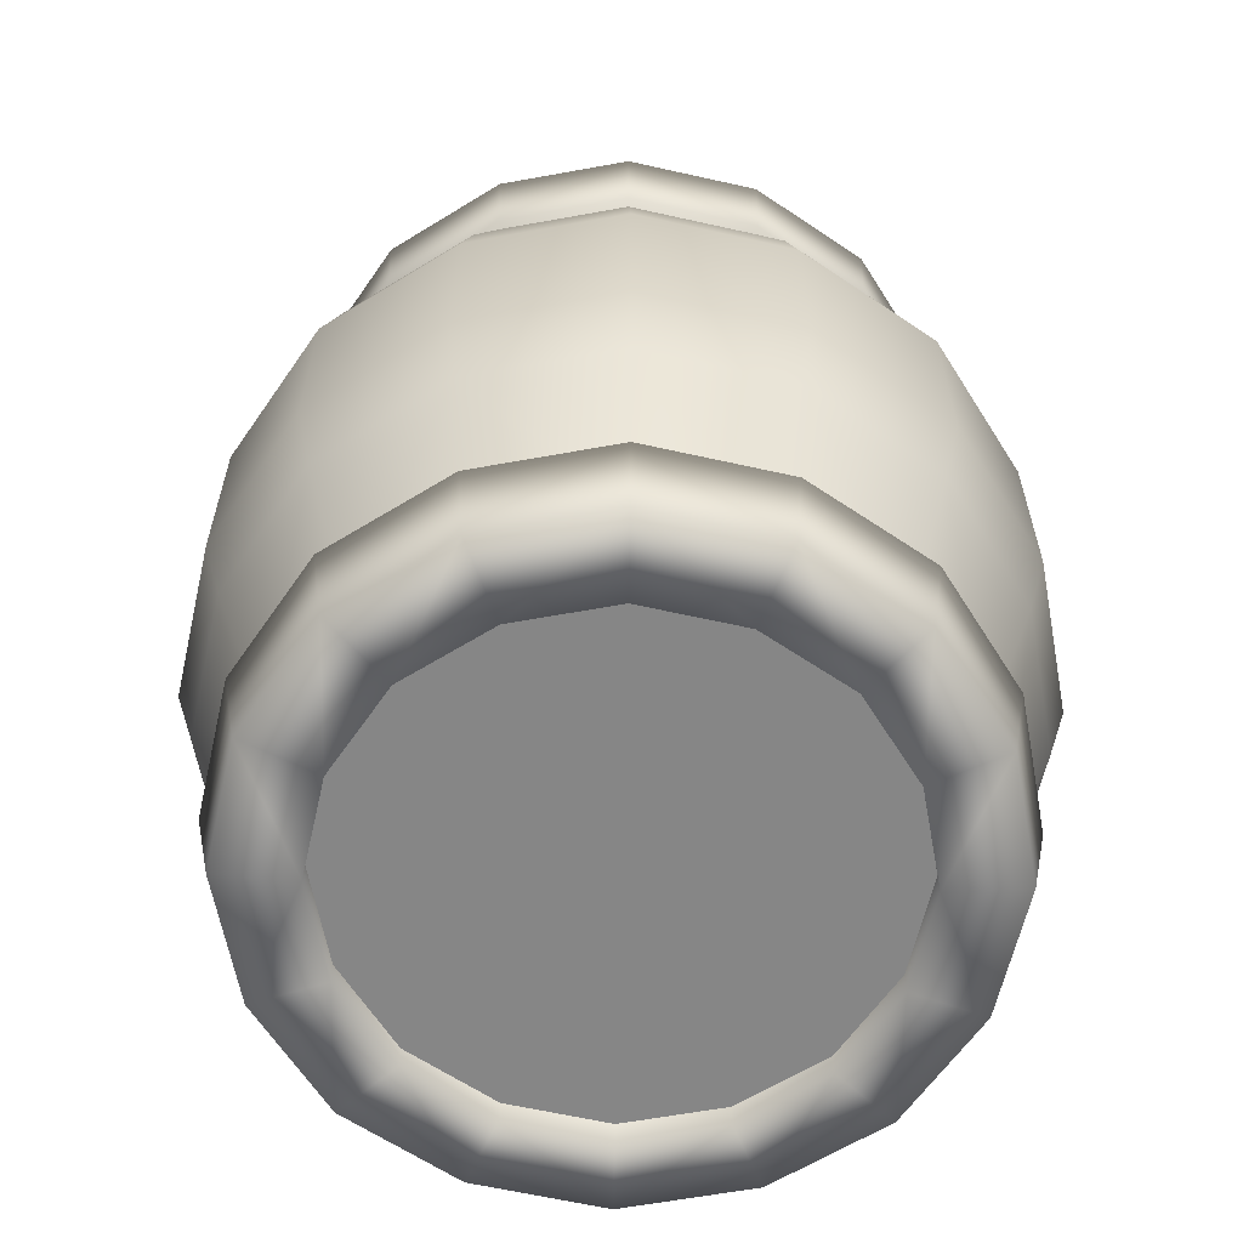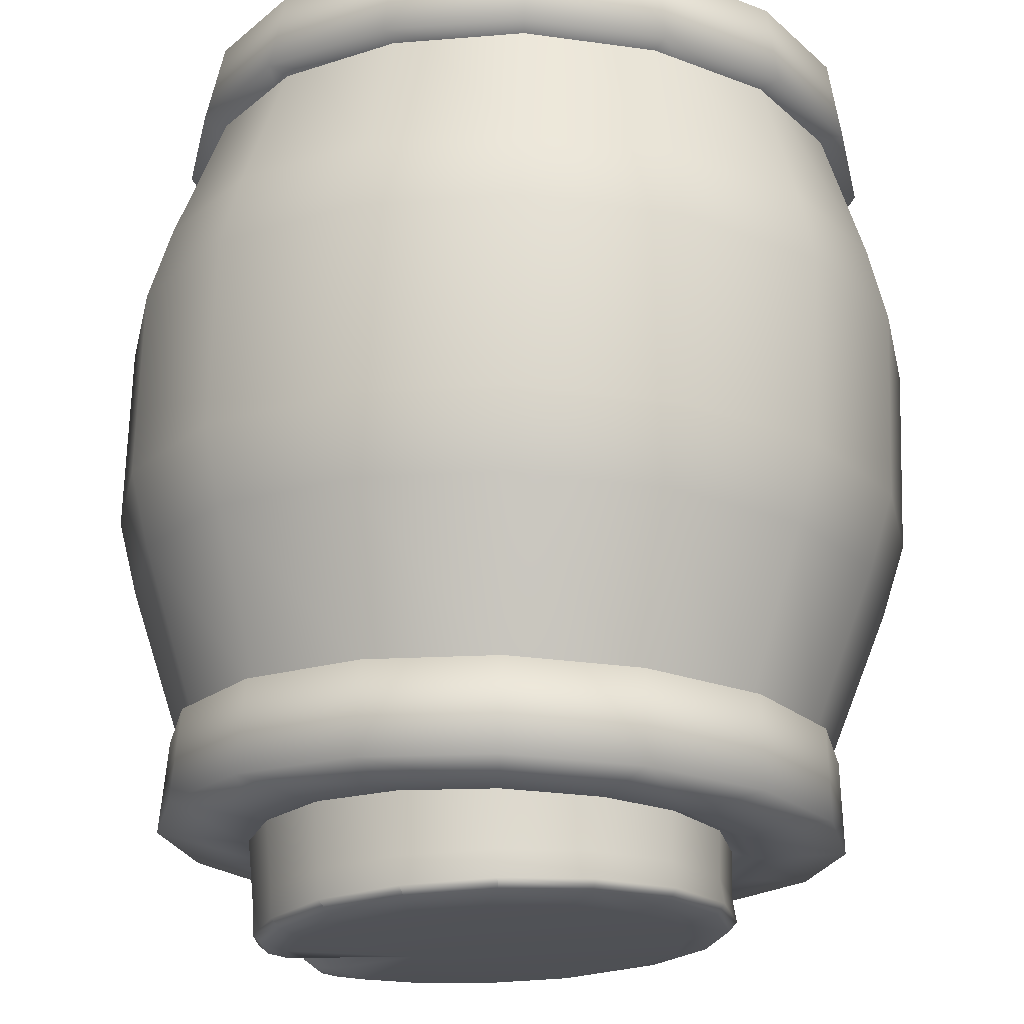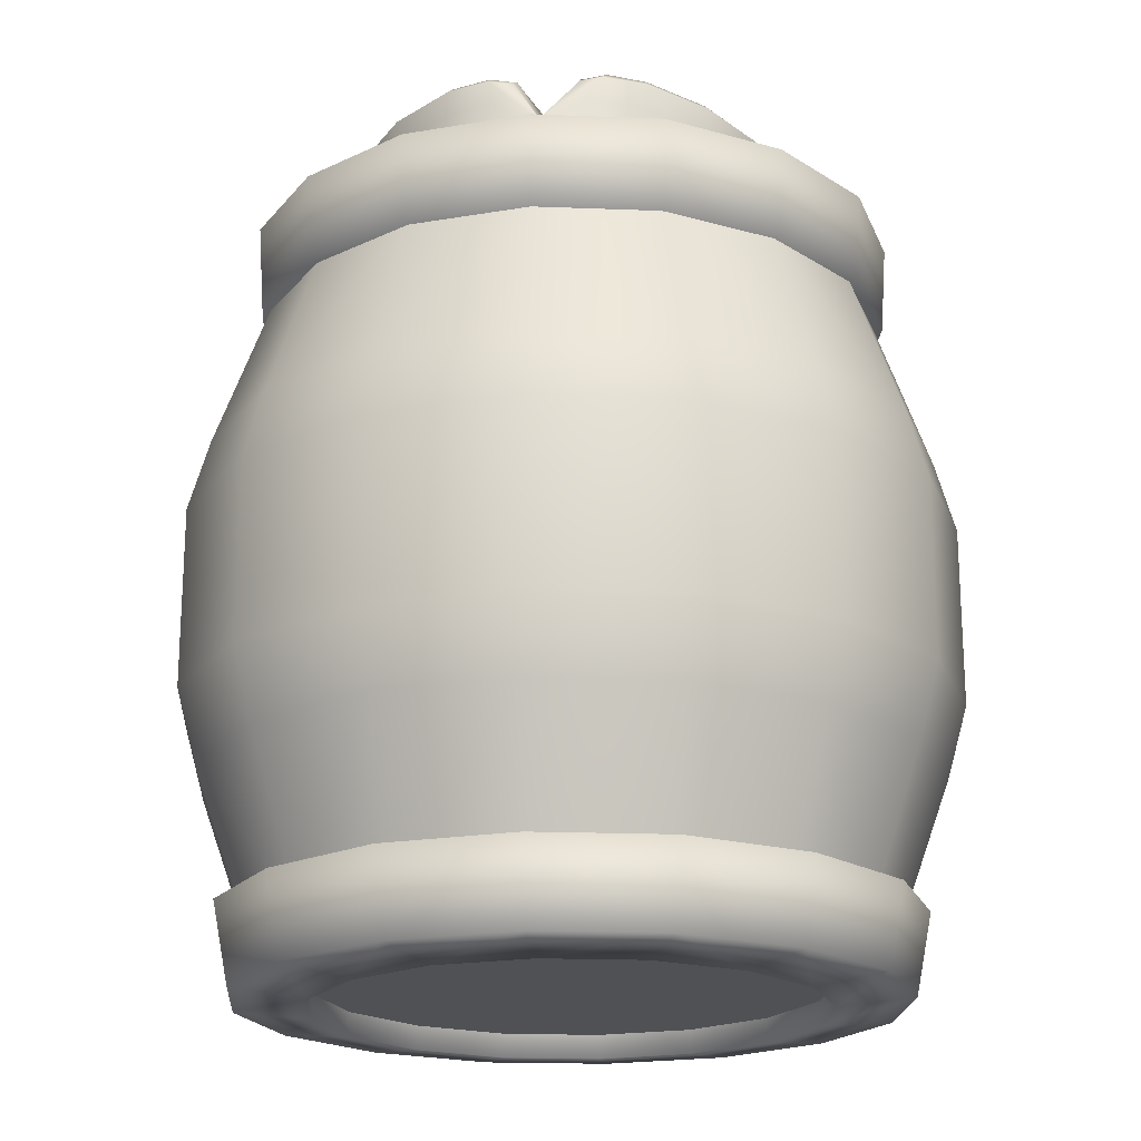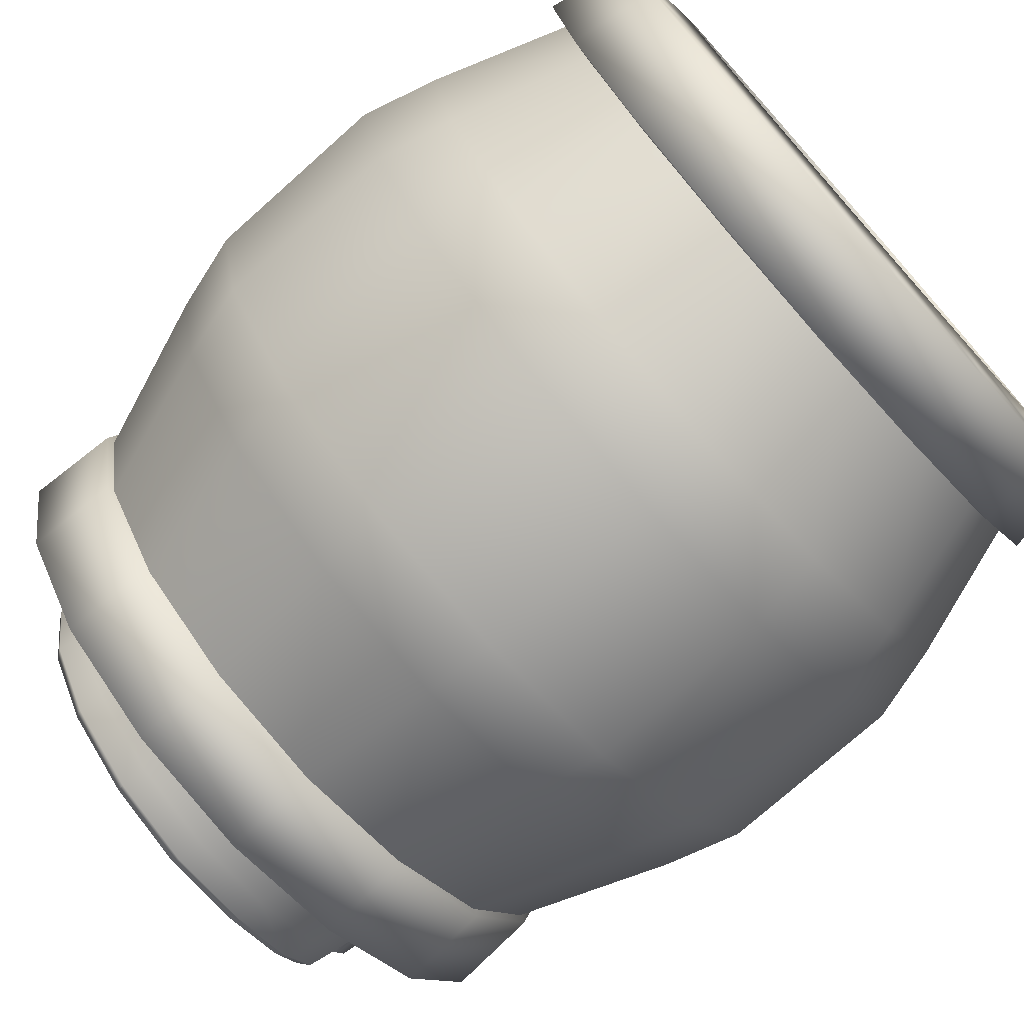
<metadata>
{"format":"obj","ext":"obj","renderer":"f3d","projection":"perspective","resolution":1024,"background":"white","views":[{"elev":-62.1,"azim":133.8,"up":"+Y"},{"elev":69.9,"azim":-178.2,"up":"+Z"},{"elev":-20.0,"azim":119.2,"up":"+Y"},{"elev":-75.2,"azim":-48.3,"up":"+Z"}]}
</metadata>
<code>
v 0.6765 0.978 -0.6765
v 0.365 0.978 -0.8811
v 0.362 1 -0.8739
v 0.6709 1 -0.6709
v 0 0.978 -0.9567
v 0 1 -0.9489
v -0.365 0.978 -0.8811
v -0.362 1 -0.8739
v -0.6765 0.978 -0.6765
v -0.6709 1 -0.6709
v -0.8811 0.978 -0.365
v -0.8739 1 -0.362
v -0.9567 0.978 0
v -0.9489 1 0
v -0.8811 0.978 0.365
v -0.8739 1 0.362
v -0.6765 0.978 0.6765
v -0.6709 1 0.6709
v -0.365 0.978 0.8811
v -0.362 1 0.8739
v 0 0.978 0.9567
v 0 1 0.9489
v 0.365 0.978 0.8811
v 0.362 1 0.8739
v 0.6765 0.978 0.6765
v 0.6709 1 0.6709
v 0.8811 0.978 0.365
v 0.8739 1 0.362
v 0.9567 0.978 0
v 0.9489 1 0
v 0.8811 0.978 -0.365
v 0.8739 1 -0.362
v 0.7977 -0.5 -0.7977
v 0.4304 -0.5 -1.039
v 0.4541 -0.2781 -1.096
v 0.8418 -0.2781 -0.8418
v 0 -0.5 -1.128
v 0 -0.2781 -1.19
v -0.4304 -0.5 -1.039
v -0.4541 -0.2781 -1.096
v -0.7977 -0.5 -0.7977
v -0.8418 -0.2781 -0.8418
v -1.039 -0.5 -0.4304
v -1.096 -0.2781 -0.4541
v -1.128 -0.5 0
v -1.19 -0.2781 0
v -1.039 -0.5 0.4304
v -1.096 -0.2781 0.4541
v -0.7977 -0.5 0.7977
v -0.8418 -0.2781 0.8418
v -0.4304 -0.5 1.039
v -0.4541 -0.2781 1.096
v 0 -0.5 1.128
v 0 -0.2781 1.19
v 0.4304 -0.5 1.039
v 0.4541 -0.2781 1.096
v 0.7977 -0.5 0.7977
v 0.8418 -0.2781 0.8418
v 1.039 -0.5 0.4304
v 1.096 -0.2781 0.4541
v 1.128 -0.5 0
v 1.19 -0.2781 0
v 1.039 -0.5 -0.4304
v 1.096 -0.2781 -0.4541
v 0.6709 -1 -0.6709
v 0.362 -1 -0.8739
v 0 -1 -0.9489
v -0.362 -1 -0.8739
v -0.6709 -1 -0.6709
v -0.8739 -1 -0.362
v -0.9489 -1 0
v -0.8739 -1 0.362
v -0.6709 -1 0.6709
v -0.362 -1 0.8739
v 0 -1 0.9489
v 0.362 -1 0.8739
v 0.6709 -1 0.6709
v 0.8739 -1 0.362
v 0.9489 -1 0
v 0.8739 -1 -0.362
v 0.4541 0.2781 -1.096
v 0 0.2781 -1.19
v 0 0.5 -1.128
v 0.4304 0.5 -1.039
v 0.8418 0.2781 -0.8418
v 0.7977 0.5 -0.7977
v -0.4541 0.2781 -1.096
v -0.8418 0.2781 -0.8418
v -0.7977 0.5 -0.7977
v -0.4304 0.5 -1.039
v -1.096 0.2781 -0.4541
v -1.19 0.2781 0
v -1.128 0.5 0
v -1.039 0.5 -0.4304
v -1.096 0.2781 0.4541
v -0.8418 0.2781 0.8418
v -0.7977 0.5 0.7977
v -1.039 0.5 0.4304
v -0.4541 0.2781 1.096
v 0 0.2781 1.19
v 0 0.5 1.128
v -0.4304 0.5 1.039
v 0.4541 0.2781 1.096
v 0.8418 0.2781 0.8418
v 0.7977 0.5 0.7977
v 0.4304 0.5 1.039
v 1.096 0.2781 0.4541
v 1.19 0.2781 0
v 1.128 0.5 0
v 1.039 0.5 0.4304
v 1.096 0.2781 -0.4541
v 1.039 0.5 -0.4304
v 0.5473 -1.172 -0.5473
v 0.7129 -1.172 -0.2953
v 0.7129 -0.8716 -0.2953
v 0.5473 -0.8716 -0.5473
v 0.7741 -1.172 0
v 0.7741 -0.8716 0
v 0 -1.172 -0.7741
v 0.2953 -1.172 -0.7129
v 0.2953 -0.8716 -0.7129
v 0 -0.8716 -0.7741
v -0.5473 -1.172 -0.5473
v -0.2953 -1.172 -0.7129
v -0.2953 -0.8716 -0.7129
v -0.5473 -0.8716 -0.5473
v -0.7741 -1.172 0
v -0.7129 -1.172 -0.2953
v -0.7129 -0.8716 -0.2953
v -0.7741 -0.8716 0
v -0.5473 -1.172 0.5473
v -0.7129 -1.172 0.2953
v -0.7129 -0.8716 0.2953
v -0.5473 -0.8716 0.5473
v 0 -1.172 0.7741
v -0.2953 -1.172 0.7129
v -0.2953 -0.8716 0.7129
v 0 -0.8716 0.7741
v 0.5473 -1.172 0.5473
v 0.2953 -1.172 0.7129
v 0.2953 -0.8716 0.7129
v 0.5473 -0.8716 0.5473
v 0.7129 -1.172 0.2953
v 0.7129 -0.8716 0.2953
v 0.9741 -0.8987 -0.4035
v 0.7479 -0.8987 -0.7479
v 1.058 -0.8987 0
v 0.4035 -0.8987 -0.9741
v 0 -0.8987 -1.058
v -0.4035 -0.8987 -0.9741
v -0.7479 -0.8987 -0.7479
v -0.9741 -0.8987 -0.4035
v -1.058 -0.8987 0
v -0.9741 -0.8987 0.4035
v -0.7479 -0.8987 0.7479
v -0.4035 -0.8987 0.9741
v 0 -0.8987 1.058
v 0.4035 -0.8987 0.9741
v 0.7479 -0.8987 0.7479
v 0.9741 -0.8987 0.4035
v 0.7133 -1.148 -0.7133
v 0.929 -1.148 -0.3848
v 1.009 -1.148 0
v 0 -1.148 -1.009
v 0.3848 -1.148 -0.929
v -0.7133 -1.148 -0.7133
v -0.3848 -1.148 -0.929
v -1.009 -1.148 0
v -0.929 -1.148 -0.3848
v -0.7133 -1.148 0.7133
v -0.929 -1.148 0.3848
v 0 -1.148 1.009
v -0.3848 -1.148 0.929
v 0.7133 -1.148 0.7133
v 0.3848 -1.148 0.929
v 0.929 -1.148 0.3848
v 0.4578 1.532 -0.5215
v 0.4697 1.519 -0.5294
v 0.2615 1.505 -0.6375
v 0.2546 1.518 -0.6254
v 0.2476 1.532 -0.613
v 0.4457 1.545 -0.5134
v -0.001343 1.488 -0.6921
v -0.003247 1.502 -0.679
v -0.0052 1.516 -0.6656
v 0.0207 1.535 -0.5832
v 0.2371 1.549 -0.5486
v 0.4056 1.56 -0.4566
v -0.2642 1.471 -0.6375
v -0.2611 1.485 -0.6254
v -0.258 1.499 -0.613
v -0.4886 1.456 -0.4894
v -0.4812 1.471 -0.4802
v -0.4737 1.485 -0.4707
v -0.381 1.509 -0.416
v -0.2071 1.52 -0.5486
v -0.6359 1.447 -0.264
v -0.6258 1.461 -0.259
v -0.6155 1.476 -0.2539
v -0.6904 1.443 0
v -0.6792 1.458 0
v -0.6678 1.473 0
v -0.5474 1.498 -0.01252
v -0.5211 1.5 -0.2331
v -0.6359 1.447 0.264
v -0.6258 1.461 0.259
v -0.6155 1.476 0.2539
v -0.4886 1.456 0.4894
v -0.4812 1.471 0.4802
v -0.4737 1.485 0.4707
v -0.381 1.509 0.391
v -0.5211 1.5 0.2131
v -0.2642 1.471 0.6375
v -0.2611 1.485 0.6254
v -0.258 1.499 0.613
v -0.001343 1.488 0.6921
v -0.003247 1.502 0.679
v -0.0052 1.516 0.6656
v 0.0207 1.535 0.5581
v -0.2071 1.52 0.5285
v 0.2615 1.505 0.6375
v 0.2546 1.518 0.6254
v 0.2476 1.532 0.613
v 0.4859 1.52 0.4894
v 0.4748 1.533 0.4802
v 0.4633 1.546 0.4707
v 0.4224 1.561 0.391
v 0.2371 1.549 0.5285
v 0.6332 1.529 0.264
v 0.6193 1.542 0.259
v 0.6051 1.555 0.2539
v 0.7042 1.534 0.03971
v 0.689 1.547 0.0399
v 0.6733 1.56 0.0401
v 0.6028 1.573 0.02389
v 0.5511 1.57 0.2131
v 0.6992 1.534 -0.1052
v 0.6842 1.546 -0.09944
v 0.6687 1.56 -0.09352
v 0.6652 1.528 -0.1629
v 0.6491 1.537 -0.1661
v 0.6325 1.545 -0.1694
v 0.5655 1.558 -0.1505
v 0.6073 1.573 -0.08744
v 0.2453 1.552 -0.1121
v 0.5134 1.127 -0.5318
v 0.2971 1.119 -0.6489
v 0.2697 1.424 -0.6323
v 0.4807 1.437 -0.5179
v 0.02841 1.109 -0.7045
v 0.008826 1.409 -0.6866
v -0.2401 1.099 -0.6489
v -0.2521 1.394 -0.6323
v -0.4692 1.091 -0.4982
v -0.4748 1.381 -0.4855
v -0.6197 1.086 -0.2688
v -0.621 1.372 -0.2619
v -0.6753 1.084 0
v -0.6751 1.369 0
v -0.6197 1.086 0.2688
v -0.621 1.372 0.2619
v -0.4692 1.091 0.4982
v -0.4748 1.381 0.4855
v -0.2401 1.099 0.6489
v -0.2521 1.394 0.6323
v 0.02831 1.109 0.7045
v 0.008826 1.409 0.6866
v 0.2967 1.118 0.6489
v 0.2697 1.424 0.6323
v 0.5261 1.127 0.4982
v 0.4924 1.437 0.4855
v 0.6774 1.133 0.2688
v 0.6387 1.446 0.2619
v 0.7482 1.137 0.0336
v 0.7087 1.45 0.03479
v 0.7363 1.138 -0.1344
v 0.7027 1.452 -0.1228
v 0.6816 1.137 -0.2688
v 0.6485 1.39 -0.2516
v 0.6244 1.133 -0.4032
v 0.5917 1.445 -0.3917
v 0.4973 1.554 -0.3297
v 0.5622 1.541 -0.3491
v 0.5345 1.551 -0.4249
v 0.4842 1.565 -0.3955
v 0.574 1.532 -0.3547
v 0.5855 1.523 -0.3602
v 0.5684 1.525 -0.424
v 0.5517 1.538 -0.4245
v 0.5879 1.413 -0.2406
v 0.5098 1.424 -0.2194
v 0.6186 1.401 -0.2461
v 0.6993 0.9619 -0.6993
v 0.9108 0.9619 -0.3773
v 0.6515 0.9238 -0.2699
v 0.5002 0.9238 -0.5002
v 0.989 0.9619 0
v 0.7074 0.9238 0
v 0 0.9619 -0.989
v 0.3773 0.9619 -0.9108
v 0.2699 0.9238 -0.6515
v 0 0.9238 -0.7074
v -0.6993 0.9619 -0.6993
v -0.3773 0.9619 -0.9108
v -0.2699 0.9238 -0.6515
v -0.5002 0.9238 -0.5002
v -0.989 0.9619 0
v -0.9108 0.9619 -0.3773
v -0.6515 0.9238 -0.2699
v -0.7074 0.9238 0
v -0.6993 0.9619 0.6993
v -0.9108 0.9619 0.3773
v -0.6515 0.9238 0.2699
v -0.5002 0.9238 0.5002
v 0 0.9619 0.989
v -0.3773 0.9619 0.9108
v -0.2699 0.9238 0.6515
v 0 0.9238 0.7074
v 0.6993 0.9619 0.6993
v 0.3773 0.9619 0.9108
v 0.2699 0.9238 0.6515
v 0.5002 0.9238 0.5002
v 0.9108 0.9619 0.3773
v 0.6515 0.9238 0.2699
v 0.9272 1.233 -0.3841
v 0.678 1.256 -0.2808
v 0.7361 1.256 0
v 1.007 1.233 0
v 0.7119 1.233 -0.7119
v 0.5205 1.256 -0.5205
v 0.9272 1.233 0.3841
v 0.678 1.256 0.2808
v 0.5205 1.256 0.5205
v 0.7119 1.233 0.7119
v 0.3841 1.233 -0.9272
v 0.2808 1.256 -0.678
v 0 1.233 -1.007
v 0 1.256 -0.7361
v -0.3841 1.233 -0.9272
v -0.2808 1.256 -0.678
v -0.7119 1.233 -0.7119
v -0.5205 1.256 -0.5205
v -0.9272 1.233 -0.3841
v -0.678 1.256 -0.2808
v -1.007 1.233 0
v -0.7361 1.256 0
v -0.9272 1.233 0.3841
v -0.678 1.256 0.2808
v -0.7119 1.233 0.7119
v -0.5205 1.256 0.5205
v -0.3841 1.233 0.9272
v -0.2808 1.256 0.678
v 0 1.233 1.007
v 0 1.256 0.7361
v 0.3841 1.233 0.9272
v 0.2808 1.256 0.678
v 0.6121 1.235 -0.2535
v 0.6646 1.235 0
v 0.4699 1.235 -0.4699
v 0.2535 1.235 -0.6121
v 0 1.235 -0.6646
v -0.2535 1.235 -0.6121
v -0.4699 1.235 -0.4699
v -0.6121 1.235 -0.2535
v -0.6646 1.235 0
v -0.6121 1.235 0.2535
v -0.4699 1.235 0.4699
v -0.2535 1.235 0.6121
v 0 1.235 0.6646
v 0.2535 1.235 0.6121
v 0.4699 1.235 0.4699
v 0.6121 1.235 0.2535
v 0 -1.096 -0.9268
v 0.6553 -1.096 -0.6553
v 0 -1.096 0
v -0.6553 -1.096 -0.6553
v -0.9268 -1.096 0
v -0.6553 -1.096 0.6553
v 0 -1.096 0.9268
v 0.6553 -1.096 0.6553
v 0.9268 -1.096 0
g pCylinder4
f 4 1 2 3
f 3 2 5 6
f 6 5 7 8
f 8 7 9 10
f 10 9 11 12
f 12 11 13 14
f 15 16 14 13
f 17 18 16 15
f 19 20 18 17
f 21 22 20 19
f 23 24 22 21
f 25 26 24 23
f 27 28 26 25
f 29 30 28 27
f 30 29 31 32
f 32 31 1 4
f 36 33 34 35
f 35 34 37 38
f 38 37 39 40
f 40 39 41 42
f 42 41 43 44
f 44 43 45 46
f 47 48 46 45
f 49 50 48 47
f 51 52 50 49
f 53 54 52 51
f 55 56 54 53
f 57 58 56 55
f 59 60 58 57
f 61 62 60 59
f 62 61 63 64
f 64 63 33 36
f 33 65 66 34
f 34 66 67 37
f 37 67 68 39
f 39 68 69 41
f 41 69 70 43
f 70 71 45 43
f 71 72 47 45
f 73 49 47 72
f 74 51 49 73
f 75 53 51 74
f 76 55 53 75
f 77 57 55 76
f 78 59 57 77
f 61 59 78 79
f 63 61 79 80
f 63 80 65 33
f 84 81 82 83
f 86 85 81 84
f 90 87 88 89
f 83 82 87 90
f 94 91 92 93
f 89 88 91 94
f 96 97 98 95
f 95 98 93 92
f 100 101 102 99
f 99 102 97 96
f 104 105 106 103
f 103 106 101 100
f 108 109 110 107
f 107 110 105 104
f 112 111 85 86
f 109 108 111 112
f 114 115 116 113
f 117 118 115 114
f 120 121 122 119
f 113 116 121 120
f 124 125 126 123
f 119 122 125 124
f 128 129 130 127
f 123 126 129 128
f 134 131 132 133
f 133 132 127 130
f 138 135 136 137
f 137 136 131 134
f 142 139 140 141
f 141 140 135 138
f 118 117 143 144
f 144 143 139 142
f 145 146 116 115
f 147 145 115 118
f 121 148 149 122
f 116 146 148 121
f 125 150 151 126
f 122 149 150 125
f 130 129 152 153
f 129 126 151 152
f 134 133 154 155
f 133 130 153 154
f 157 138 137 156
f 156 137 134 155
f 159 142 141 158
f 158 141 138 157
f 160 147 118 144
f 159 160 144 142
f 145 162 161 146
f 147 163 162 145
f 162 163 117 114
f 161 162 114 113
f 148 165 164 149
f 146 161 165 148
f 161 113 120 165
f 165 120 119 164
f 150 167 166 151
f 149 164 167 150
f 164 119 124 167
f 167 124 123 166
f 152 169 168 153
f 151 166 169 152
f 123 128 169 166
f 128 127 168 169
f 170 155 154 171
f 171 154 153 168
f 127 132 171 168
f 132 131 170 171
f 172 157 156 173
f 173 156 155 170
f 136 173 170 131
f 135 172 173 136
f 174 159 158 175
f 175 158 157 172
f 140 175 172 135
f 139 174 175 140
f 163 147 160 176
f 176 160 159 174
f 176 174 139 143
f 163 176 143 117
f 177 178 179 180 181 182
f 180 179 183 184 185 181
f 187 181 185 186
f 188 182 181 187
f 184 183 189 190 191 185
f 191 190 189 192 193 194
f 196 191 194 195
f 186 185 191 196
f 194 193 192 197 198 199
f 199 198 197 200 201 202
f 203 204 199 202
f 195 194 199 204
f 206 207 202 201 200 205
f 209 210 207 206 205 208
f 210 211 212 207
f 212 203 202 207
f 214 215 210 209 208 213
f 216 217 218 215 214 213
f 218 219 220 215
f 215 220 211 210
f 221 222 223 218 217 216
f 224 225 226 223 222 221
f 226 227 228 223
f 223 228 219 218
f 229 230 231 226 225 224
f 232 233 234 231 230 229
f 231 234 235 236
f 231 236 227 226
f 232 237 238 239 234 233
f 238 237 240 241 242 239
f 239 242 243 244
f 234 239 244 235
f 245 188 187 186
f 245 186 196 195
f 245 195 204 203
f 211 245 203 212
f 219 245 211 220
f 227 245 219 228
f 236 235 245 227
f 235 244 243 245
f 249 246 247 248
f 248 247 250 251
f 251 250 252 253
f 253 252 254 255
f 255 254 256 257
f 257 256 258 259
f 260 261 259 258
f 262 263 261 260
f 264 265 263 262
f 266 267 265 264
f 268 269 267 266
f 270 271 269 268
f 272 273 271 270
f 274 275 273 272
f 274 276 277 275
f 277 276 278 279
f 279 278 280 281
f 281 280 246 249
f 283 284 285 282
f 286 287 288 289 284 283
f 289 288 178 177 182 284
f 285 284 182 188
f 242 290 291 243
f 241 240 279 292 290 242
f 290 283 282 291
f 292 279 287 286 283 290
f 282 285 188 245
f 245 243 291
f 282 245 291
f 293 294 295 296
f 294 297 298 295
f 300 301 302 299
f 293 296 301 300
f 304 305 306 303
f 299 302 305 304
f 309 310 307 308
f 306 309 308 303
f 313 314 311 312
f 310 313 312 307
f 318 315 316 317
f 317 316 311 314
f 322 319 320 321
f 321 320 315 318
f 297 323 324 298
f 323 319 322 324
f 328 325 326 327
f 325 329 330 326
f 331 328 327 332
f 334 331 332 333
f 330 329 335 336
f 336 335 337 338
f 338 337 339 340
f 340 339 341 342
f 344 342 341 343
f 346 344 343 345
f 348 346 345 347
f 350 348 347 349
f 351 352 350 349
f 353 354 352 351
f 355 356 354 353
f 334 333 356 355
f 325 294 293 329
f 328 297 294 325
f 335 300 299 337
f 329 293 300 335
f 339 304 303 341
f 337 299 304 339
f 343 308 307 345
f 341 303 308 343
f 311 349 347 312
f 312 347 345 307
f 315 353 351 316
f 316 351 349 311
f 319 334 355 320
f 320 355 353 315
f 297 328 331 323
f 323 331 334 319
f 327 326 357 358
f 357 326 330 359
f 359 330 336 360
f 360 336 338 361
f 361 338 340 362
f 362 340 342 363
f 363 342 344 364
f 365 364 344 346
f 366 365 346 348
f 350 367 366 348
f 352 368 367 350
f 354 369 368 352
f 356 370 369 354
f 333 371 370 356
f 332 372 371 333
f 332 327 358 372
f 374 375 376 373
f 375 378 377 376
f 380 379 378 375
f 381 380 375 374
f 52 99 96 50
f 50 96 95 48
f 48 95 92 46
f 91 44 46 92
f 88 42 44 91
f 87 40 42 88
f 82 38 40 87
f 81 35 38 82
f 85 36 35 81
f 111 64 36 85
f 108 62 64 111
f 62 108 107 60
f 60 107 104 58
f 58 104 103 56
f 56 103 100 54
f 54 100 99 52
f 97 17 15 98
f 102 19 17 97
f 101 21 19 102
f 106 23 21 101
f 105 25 23 106
f 110 27 25 105
f 110 109 29 27
f 109 112 31 29
f 31 112 86 1
f 1 86 84 2
f 2 84 83 5
f 5 83 90 7
f 7 90 89 9
f 9 89 94 11
f 13 11 94 93
f 15 13 93 98
f 279 281 288 287
f 288 281 249 178
f 178 249 248 179
f 179 248 251 183
f 183 251 253 189
f 189 253 255 192
f 192 255 257 197
f 197 257 259 200
f 261 205 200 259
f 263 208 205 261
f 265 213 208 263
f 267 216 213 265
f 269 221 216 267
f 271 224 221 269
f 273 229 224 271
f 275 232 229 273
f 232 275 277 237
f 237 277 279 240

</code>
